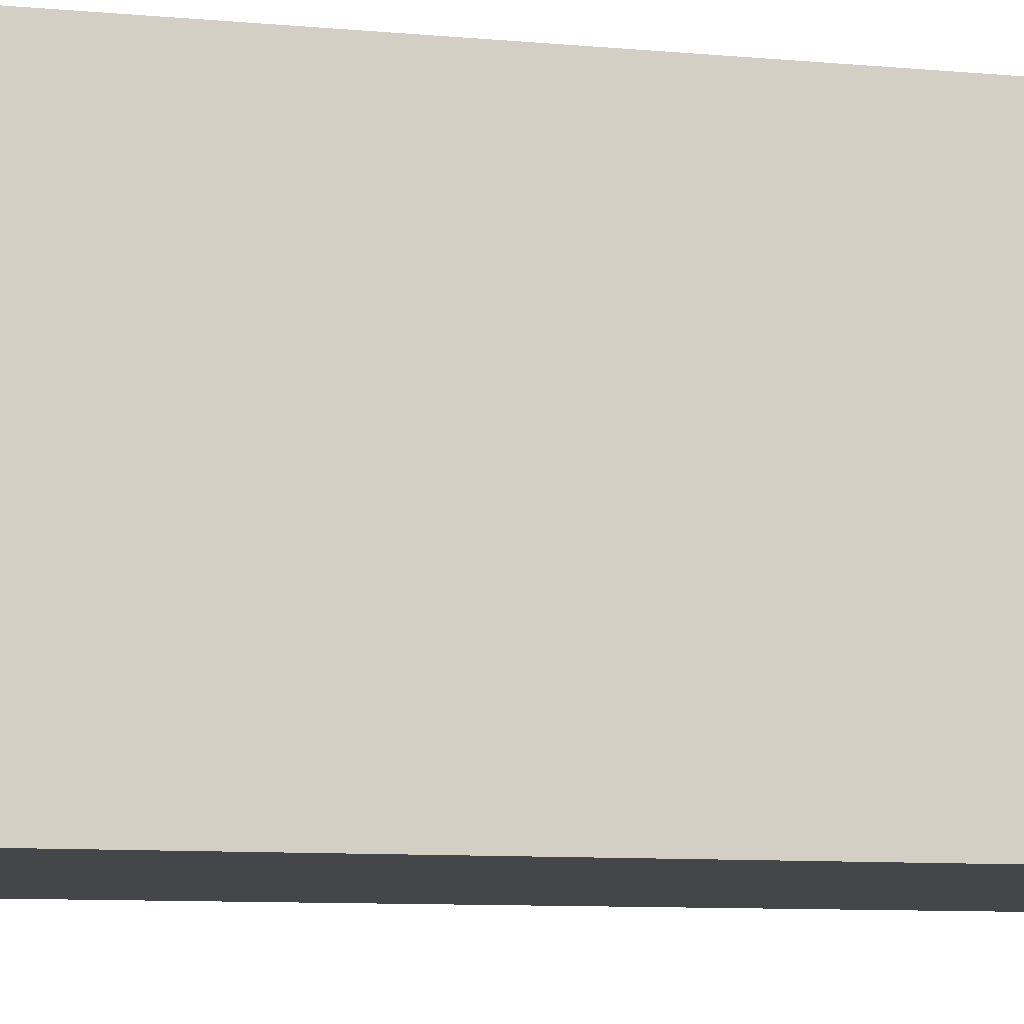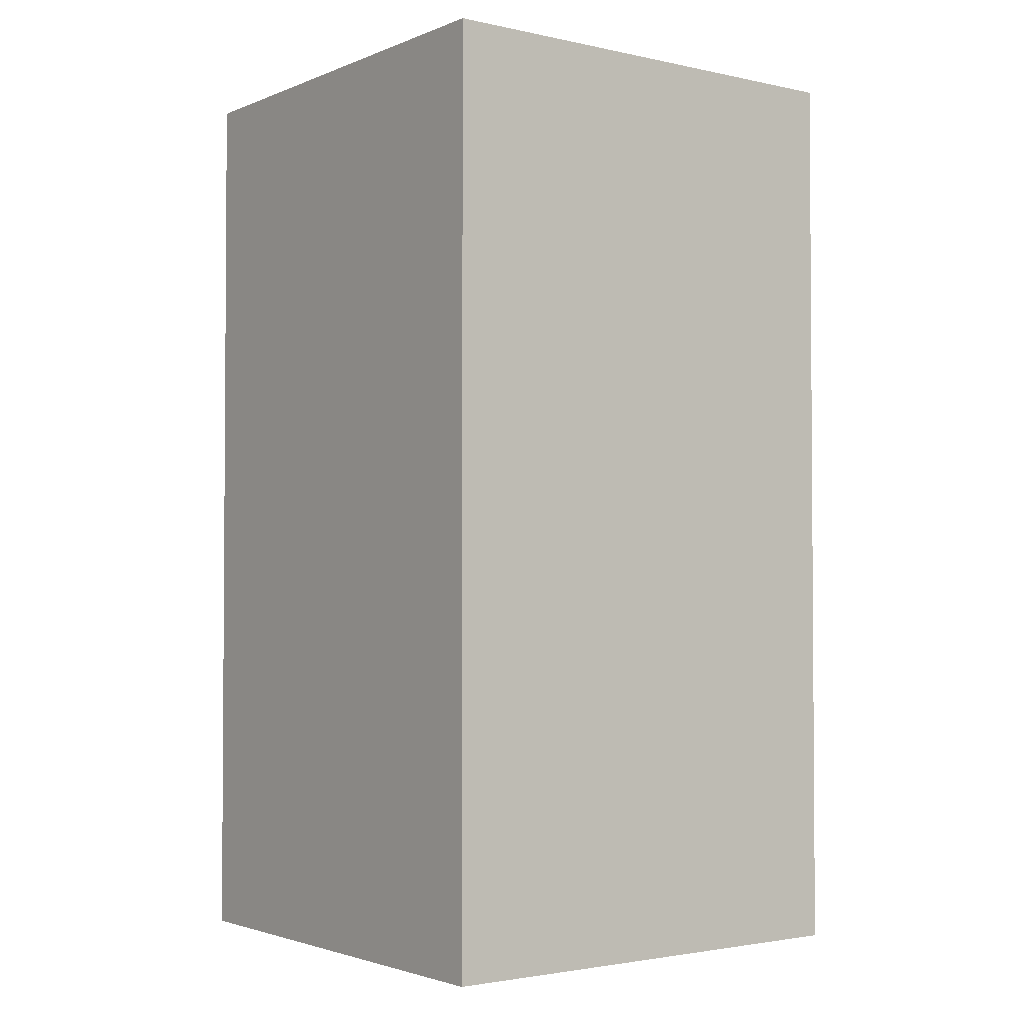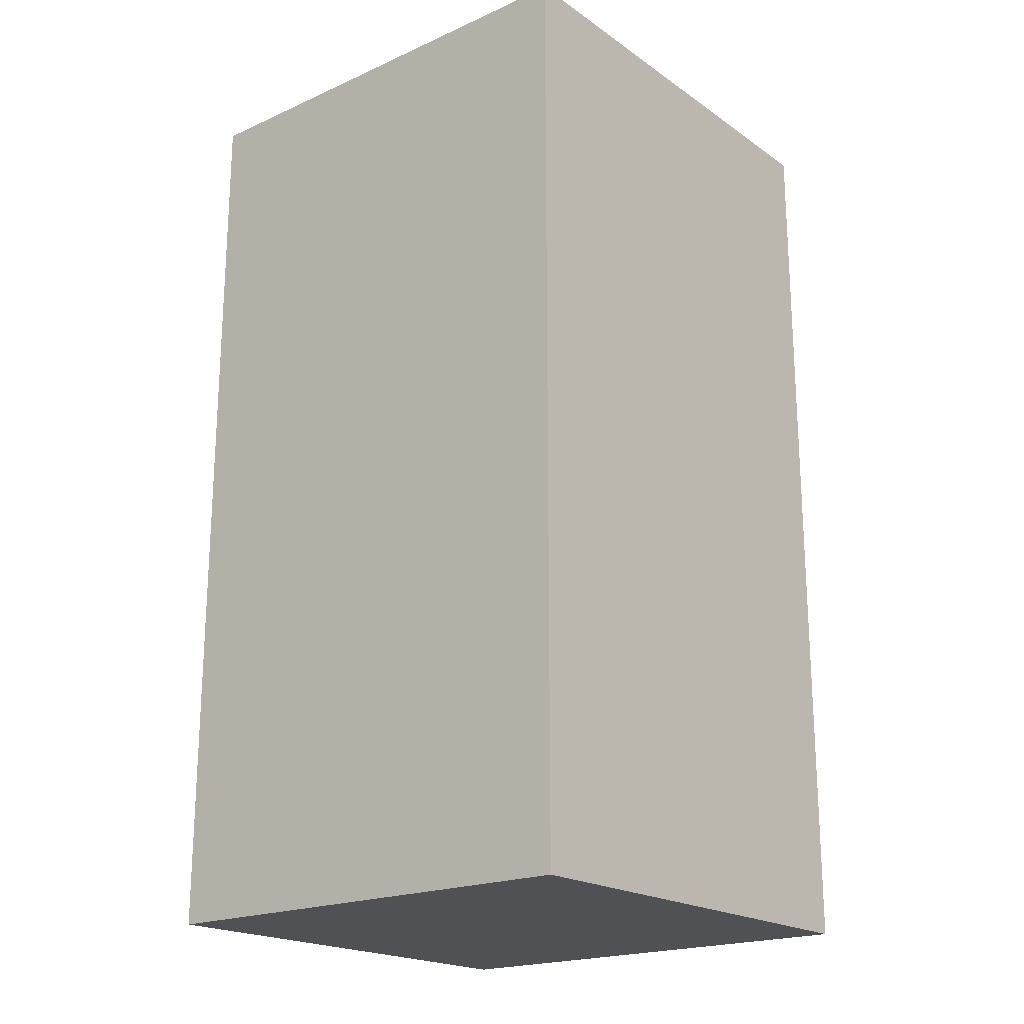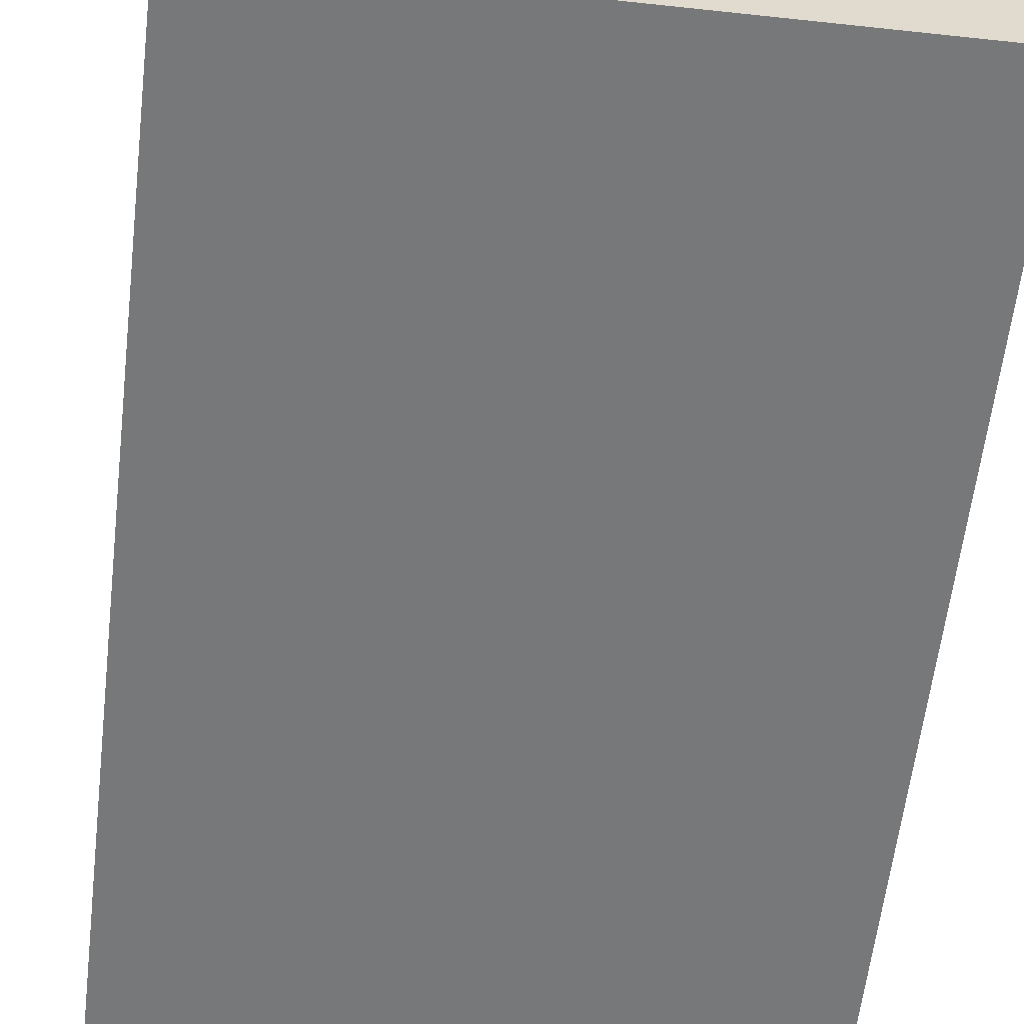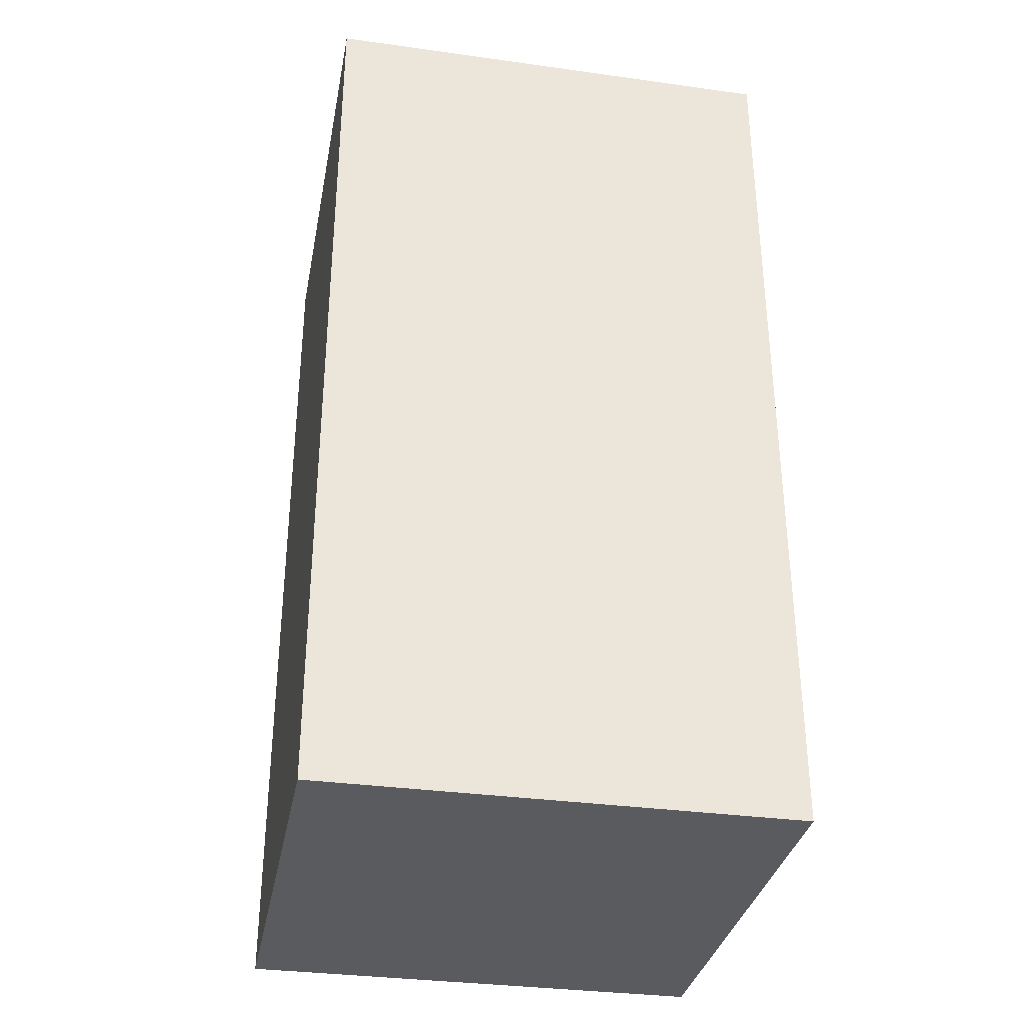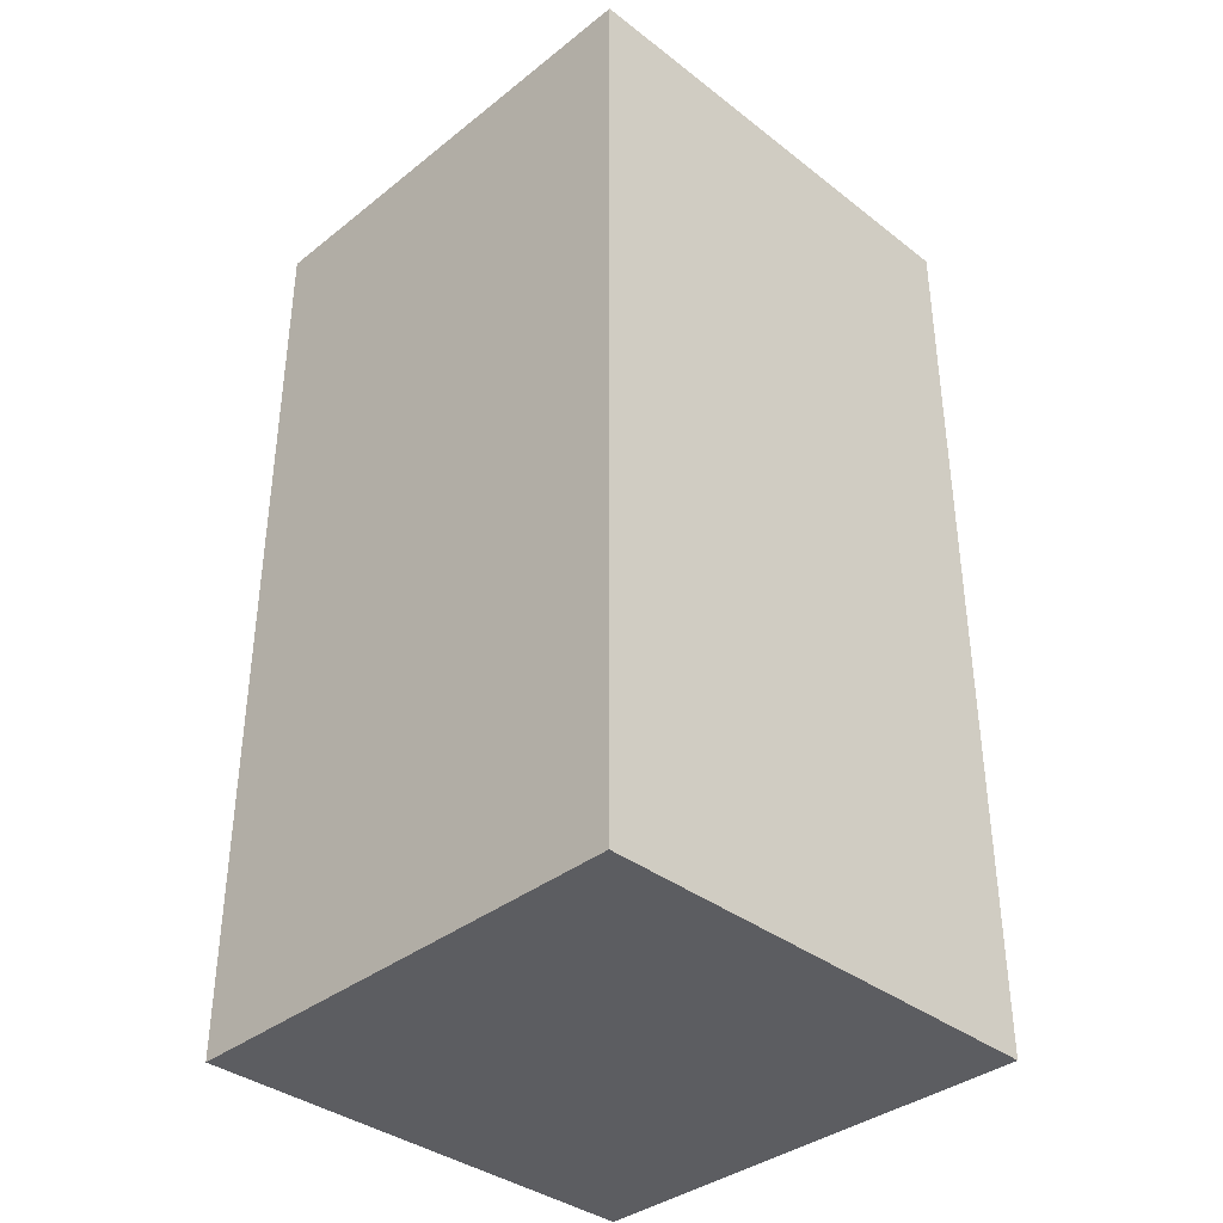
<metadata>
{"format":"obj","ext":"obj","renderer":"f3d","projection":"perspective","resolution":1024,"background":"white","views":[{"elev":-9.7,"azim":77.1,"up":"+Y"},{"elev":-2.4,"azim":-126.8,"up":"+Z"},{"elev":-20.2,"azim":-50.9,"up":"+Z"},{"elev":-57.3,"azim":-6.5,"up":"+Y"},{"elev":-33.5,"azim":169.3,"up":"+Z"},{"elev":-37.1,"azim":135.3,"up":"+Z"}]}
</metadata>
<code>
v 0 0 3.86
v 4 0 3.86
v 0 4 3.86
v 4 4 3.86
v 4 0 3.86
v 4 0 -4
v 4 4 3.86
v 4 4 -4
v 4 0 -4
v 0 0 -4
v 4 4 -4
v 0 4 -4
v 0 0 -4
v 0 0 3.86
v 0 4 -4
v 0 4 3.86
v 0 4 3.86
v 4 4 3.86
v 0 4 -4
v 4 4 -4
v 0 0 -4
v 4 0 -4
v 0 0 3.86
v 4 0 3.86
g submesh0
f 1 2 3
f 2 4 3
f 5 6 7
f 6 8 7
f 9 10 11
f 10 12 11
f 13 14 15
f 14 16 15
f 17 18 19
f 18 20 19
f 21 22 23
f 22 24 23

</code>
